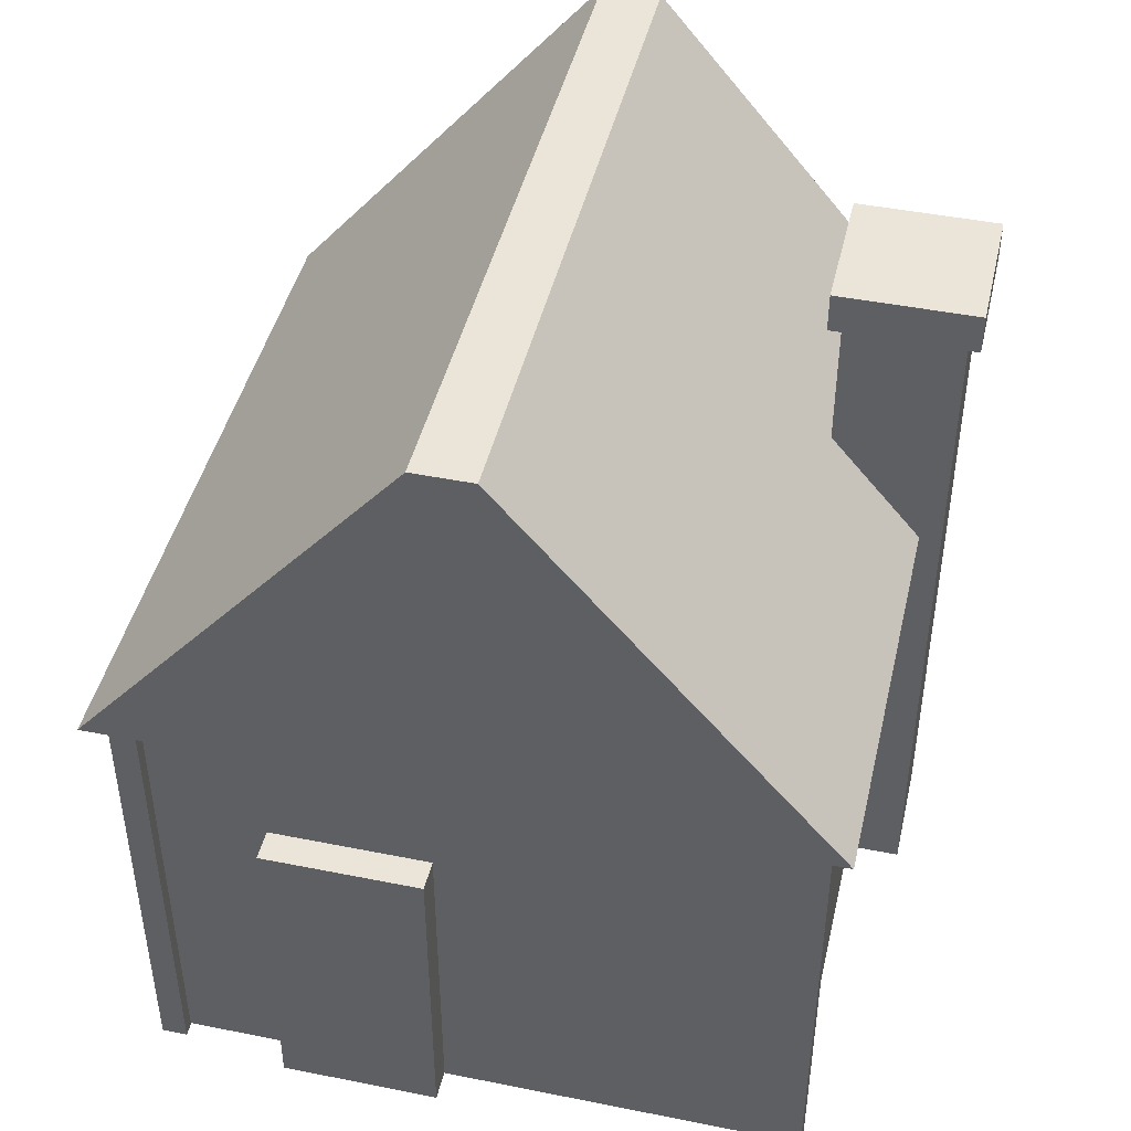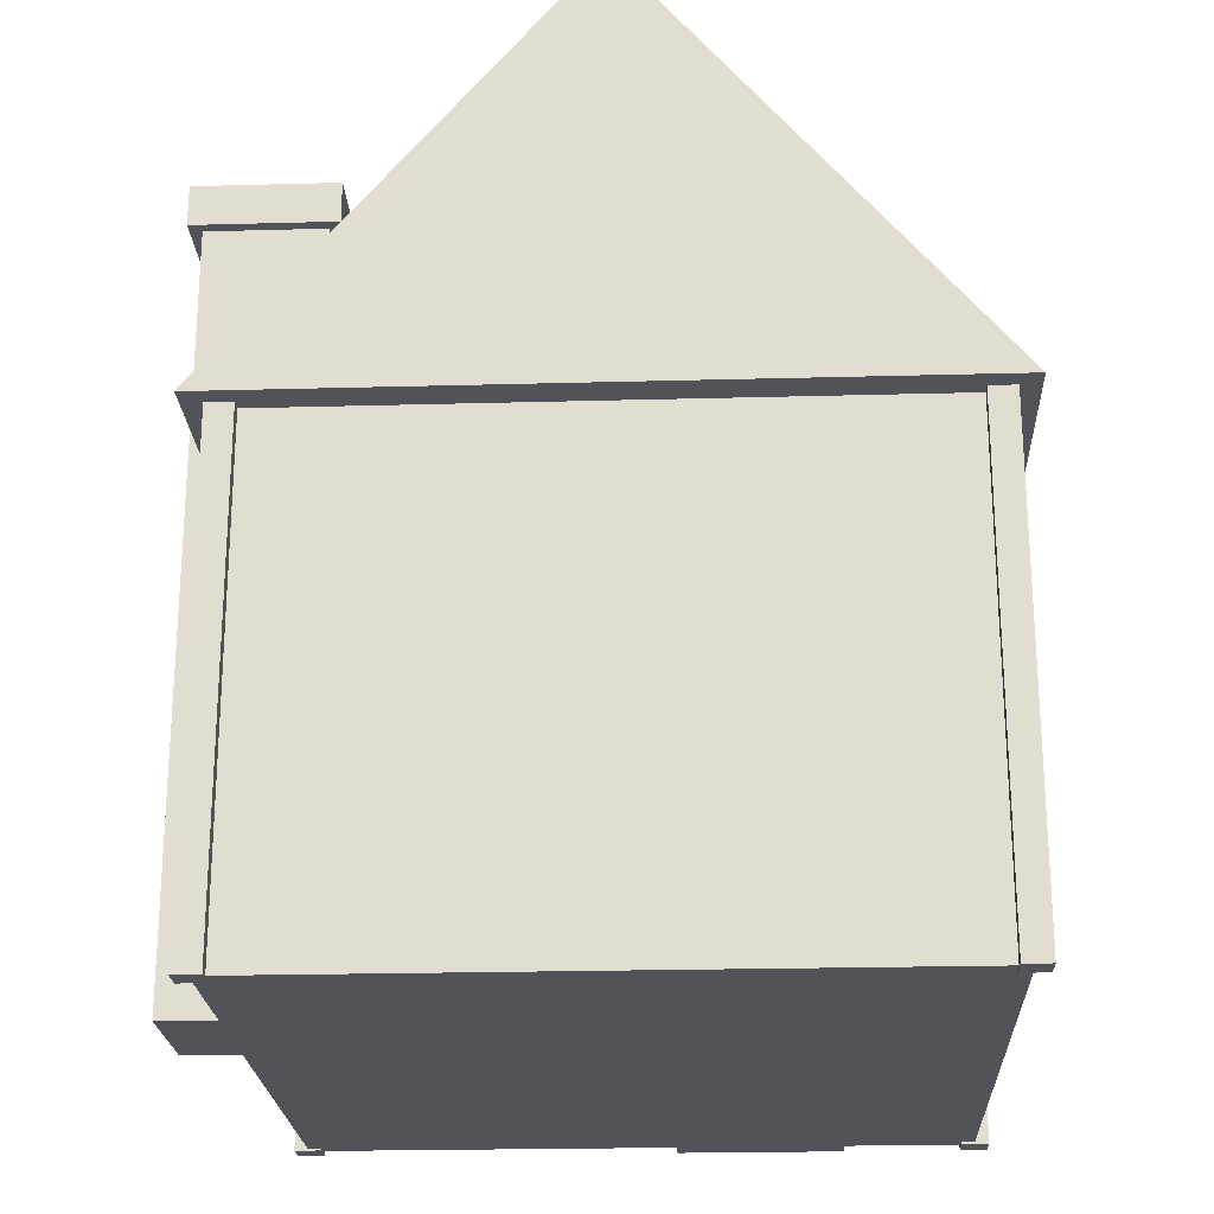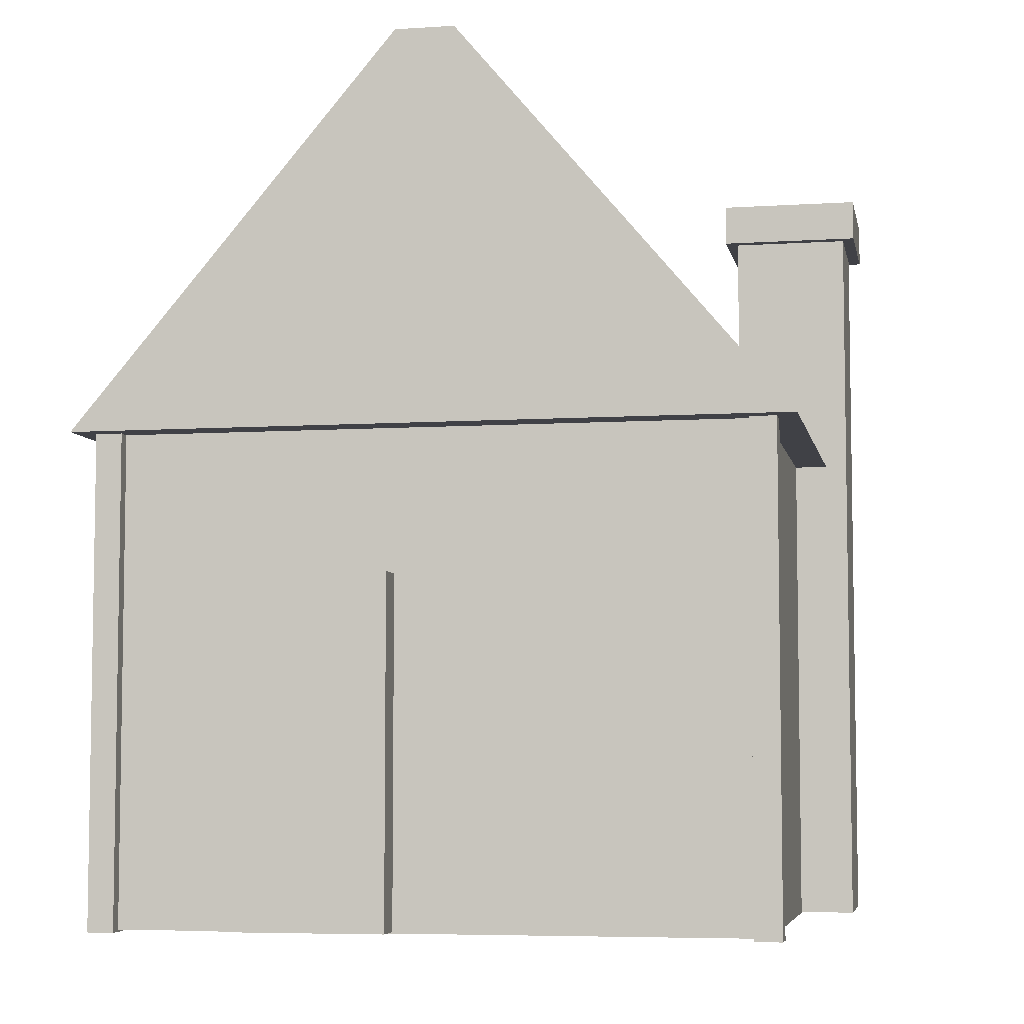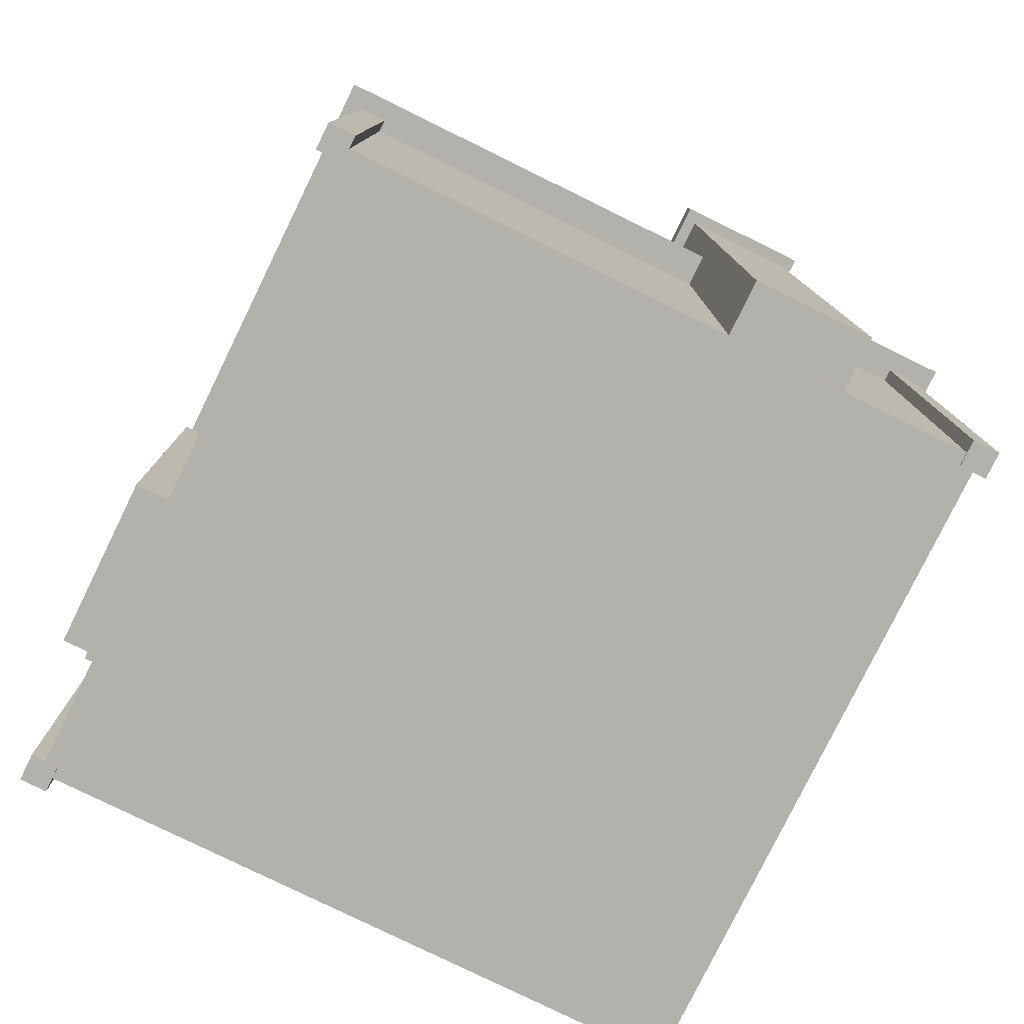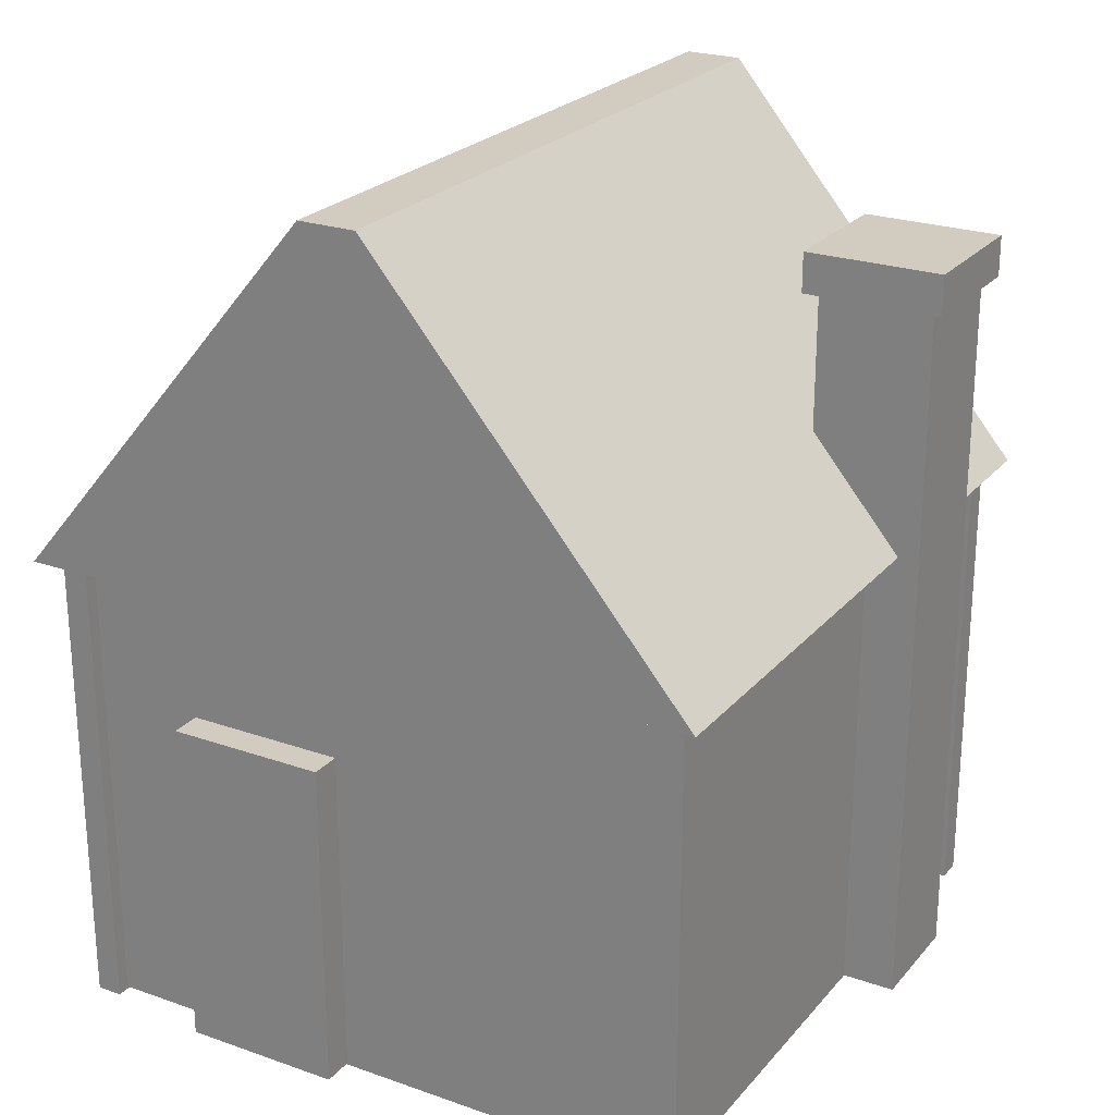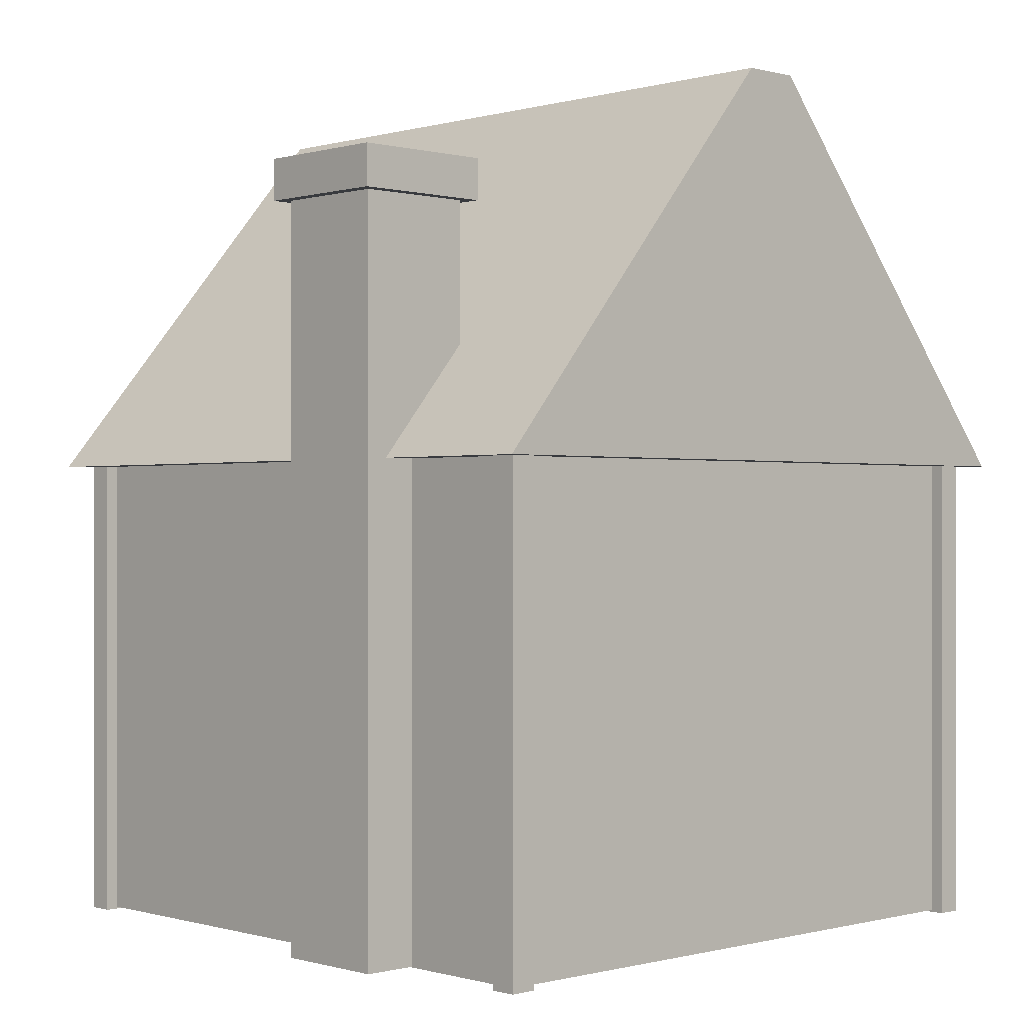
<metadata>
{"format":"obj","ext":"obj","renderer":"f3d","projection":"perspective","resolution":1024,"background":"white","views":[{"elev":44.8,"azim":103.1,"up":"+Y"},{"elev":-22.7,"azim":-87.3,"up":"+Y"},{"elev":-6.0,"azim":101.1,"up":"+Y"},{"elev":-79.1,"azim":153.9,"up":"+Y"},{"elev":24.1,"azim":120.1,"up":"+Y"},{"elev":-0.2,"azim":-133.6,"up":"+Y"}]}
</metadata>
<code>
o House_Body_Cube.008
v -1 -1 1
v -1 0.5309 1
v -1 -1 -1
v -1 0.5309 -1
v 1 -1 1
v 1 0.5309 1
v 1 -1 -1
v 1 0.5309 -1
f 2 3 1
f 4 7 3
f 8 5 7
f 6 1 5
f 7 1 3
f 4 6 8
f 2 4 3
f 4 8 7
f 8 6 5
f 6 2 1
f 7 5 1
f 4 2 6
o House_Roof_Cube.009
v -1.103 0.5017 1.103
v -1.103 1.701 0.09128
v -1.103 0.5017 -1.103
v -1.103 1.701 -0.09128
v 1.103 0.5017 1.103
v 1.103 1.701 0.09128
v 1.103 0.5017 -1.103
v 1.103 1.701 -0.09128
f 10 11 9
f 12 15 11
f 16 13 15
f 14 9 13
f 15 9 11
f 12 14 16
f 10 12 11
f 12 16 15
f 16 14 13
f 14 10 9
f 15 13 9
f 12 10 14
o House_Chimney_Cube.015
v -0.6062 1.281 -0.7717
v -0.6062 1.408 -0.7717
v -0.6062 1.281 -1.207
v -0.6062 1.408 -1.207
v -0.1707 1.281 -0.7717
v -0.1707 1.408 -0.7717
v -0.1707 1.281 -1.207
v -0.1707 1.408 -1.207
v -0.5688 -0.9976 -0.809
v -0.5688 1.351 -0.809
v -0.5688 -0.9976 -1.17
v -0.5688 1.351 -1.17
v -0.208 -0.9976 -0.809
v -0.208 1.351 -0.809
v -0.208 -0.9976 -1.17
v -0.208 1.351 -1.17
f 18 19 17
f 20 23 19
f 24 21 23
f 22 17 21
f 23 17 19
f 20 22 24
f 26 27 25
f 28 31 27
f 32 29 31
f 30 25 29
f 31 25 27
f 28 30 32
f 18 20 19
f 20 24 23
f 24 22 21
f 22 18 17
f 23 21 17
f 20 18 22
f 26 28 27
f 28 32 31
f 32 30 29
f 30 26 25
f 31 29 25
f 28 26 30
o House_Frame_Cube.016
v 0.9541 -0.9959 0.6136
v 0.9541 0.06271 0.6136
v 0.9541 -0.9959 0.1106
v 0.9541 0.06271 0.1106
v 1.099 -0.9959 0.6136
v 1.099 0.06271 0.6136
v 1.099 -0.9959 0.1106
v 1.099 0.06271 0.1106
v -1.04 -1.007 1.042
v -1.04 0.5625 1.042
v -1.04 -1.007 0.9604
v -1.04 0.5625 0.9604
v -0.958 -1.007 1.042
v -0.958 0.5625 1.042
v -0.958 -1.007 0.9604
v -0.958 0.5625 0.9604
v 0.9605 -1.007 1.042
v 0.9605 0.5625 1.042
v 0.9605 -1.007 0.9604
v 0.9605 0.5625 0.9604
v 1.042 -1.007 1.042
v 1.042 0.5625 1.042
v 1.042 -1.007 0.9604
v 1.042 0.5625 0.9604
v -1.04 -1.007 -0.9582
v -1.04 0.5625 -0.9582
v -1.04 -1.007 -1.04
v -1.04 0.5625 -1.04
v -0.958 -1.007 -0.9582
v -0.958 0.5625 -0.9582
v -0.958 -1.007 -1.04
v -0.958 0.5625 -1.04
v 0.9605 -1.007 -0.9582
v 0.9605 0.5625 -0.9582
v 0.9605 -1.007 -1.04
v 0.9605 0.5625 -1.04
v 1.042 -1.007 -0.9582
v 1.042 0.5625 -0.9582
v 1.042 -1.007 -1.04
v 1.042 0.5625 -1.04
f 34 35 33
f 36 39 35
f 40 37 39
f 38 33 37
f 39 33 35
f 36 38 40
f 42 43 41
f 44 47 43
f 48 45 47
f 46 41 45
f 47 41 43
f 44 46 48
f 50 51 49
f 52 55 51
f 56 53 55
f 54 49 53
f 55 49 51
f 52 54 56
f 58 59 57
f 60 63 59
f 64 61 63
f 62 57 61
f 63 57 59
f 60 62 64
f 66 67 65
f 68 71 67
f 72 69 71
f 70 65 69
f 71 65 67
f 68 70 72
f 34 36 35
f 36 40 39
f 40 38 37
f 38 34 33
f 39 37 33
f 36 34 38
f 42 44 43
f 44 48 47
f 48 46 45
f 46 42 41
f 47 45 41
f 44 42 46
f 50 52 51
f 52 56 55
f 56 54 53
f 54 50 49
f 55 53 49
f 52 50 54
f 58 60 59
f 60 64 63
f 64 62 61
f 62 58 57
f 63 61 57
f 60 58 62
f 66 68 67
f 68 72 71
f 72 70 69
f 70 66 65
f 71 69 65
f 68 66 70

</code>
